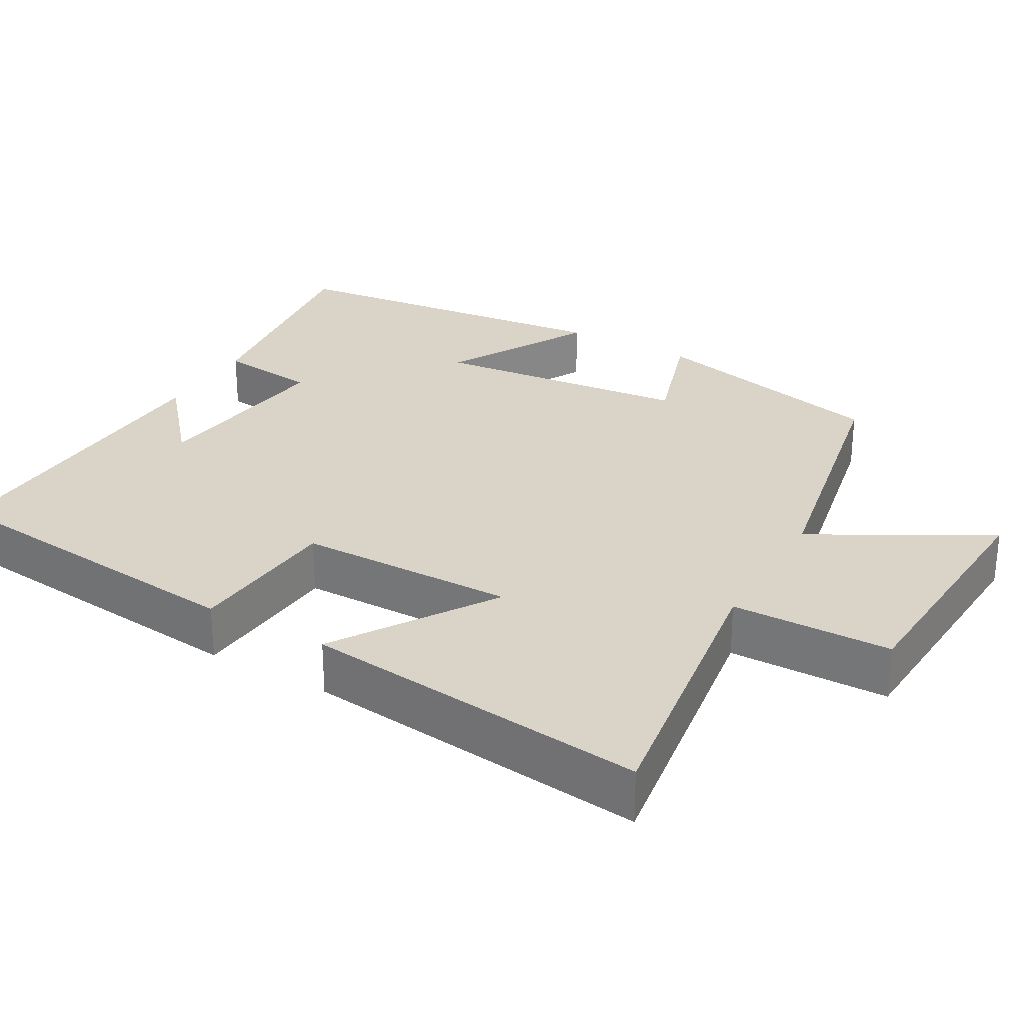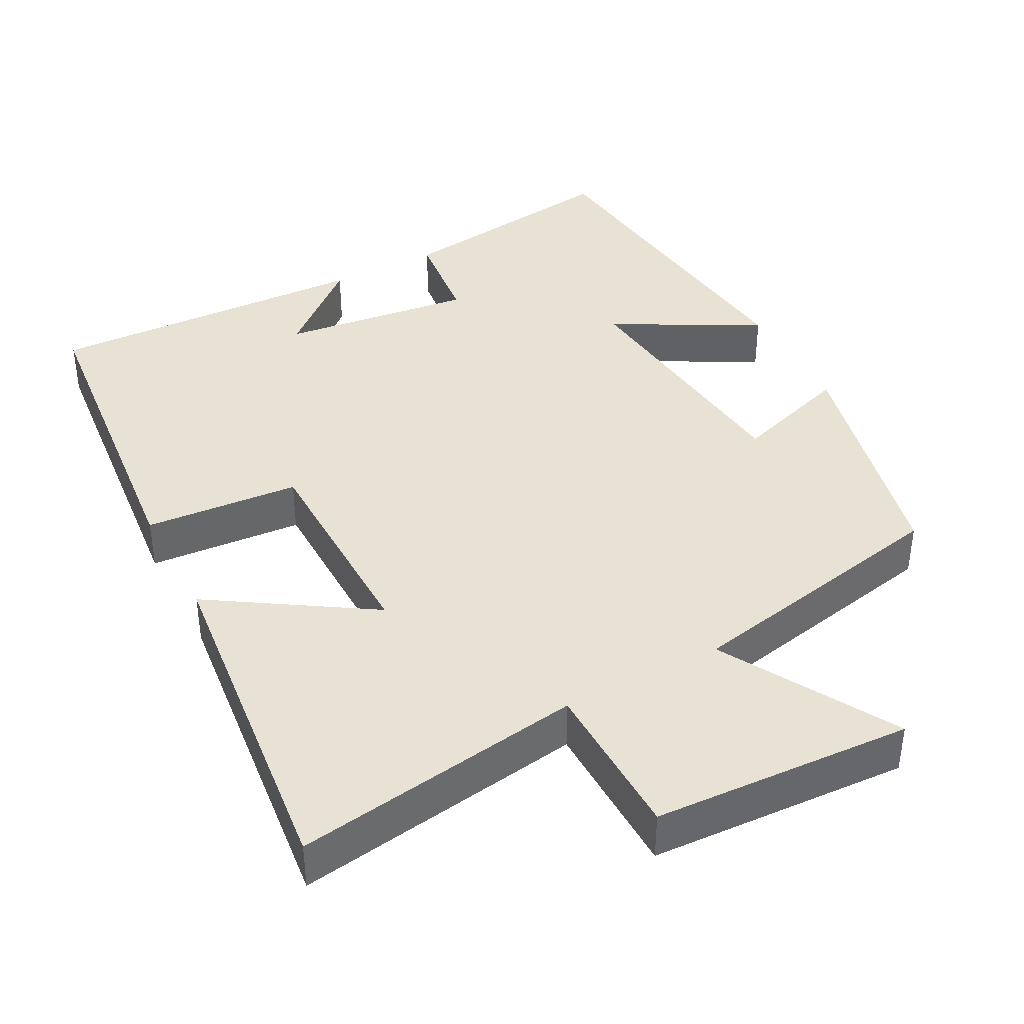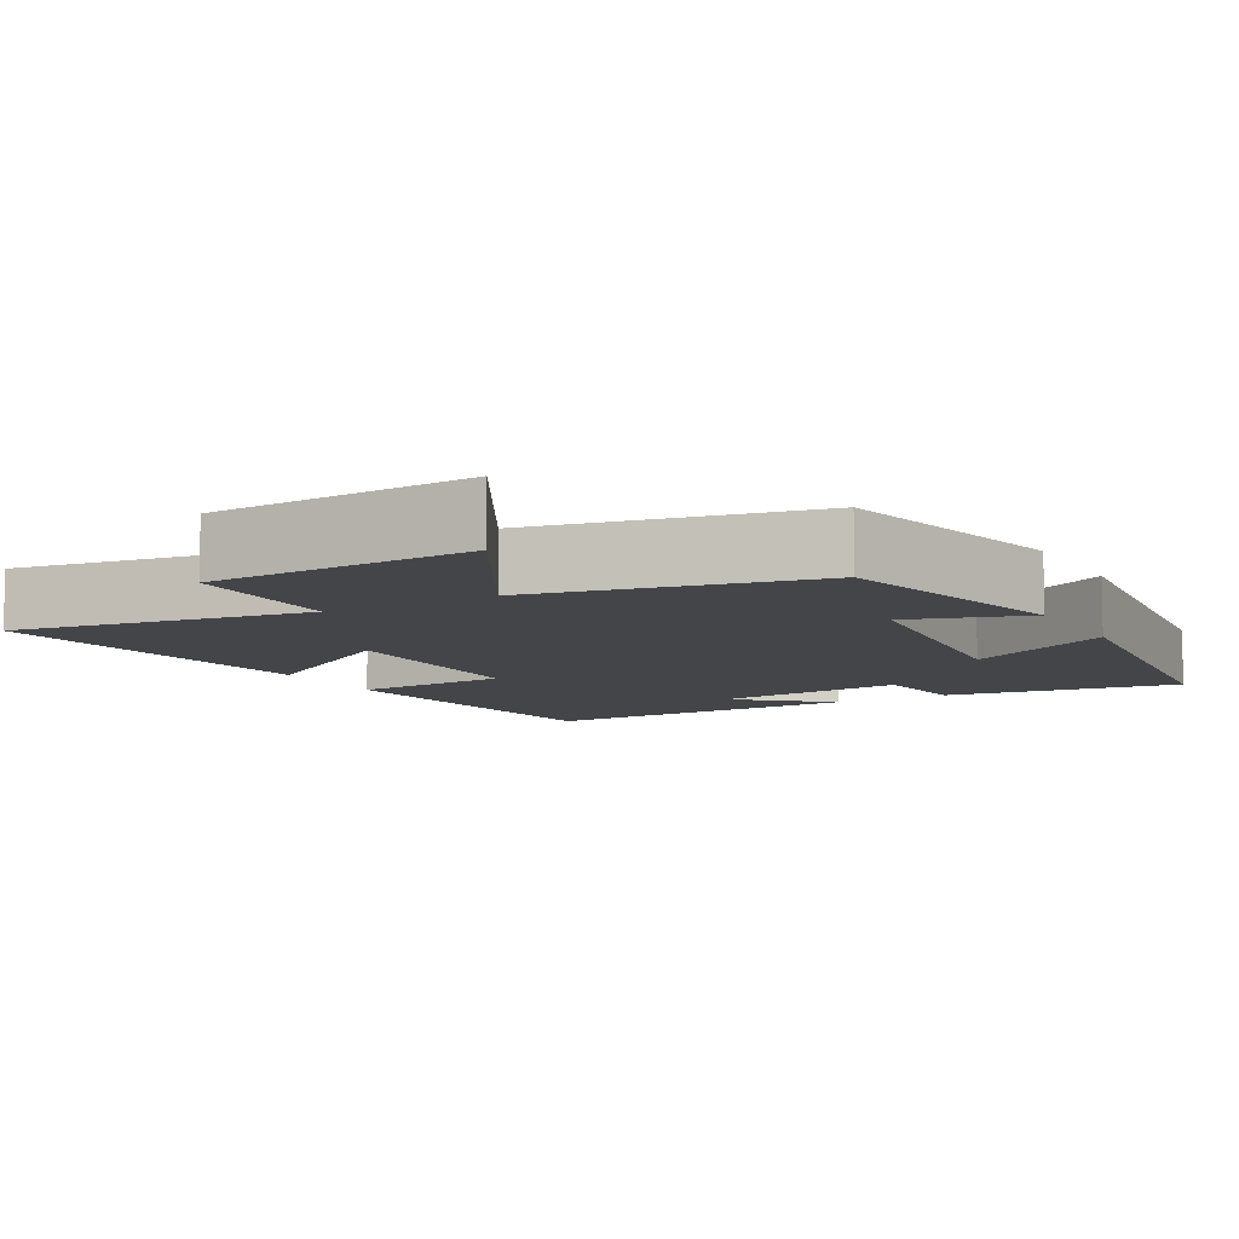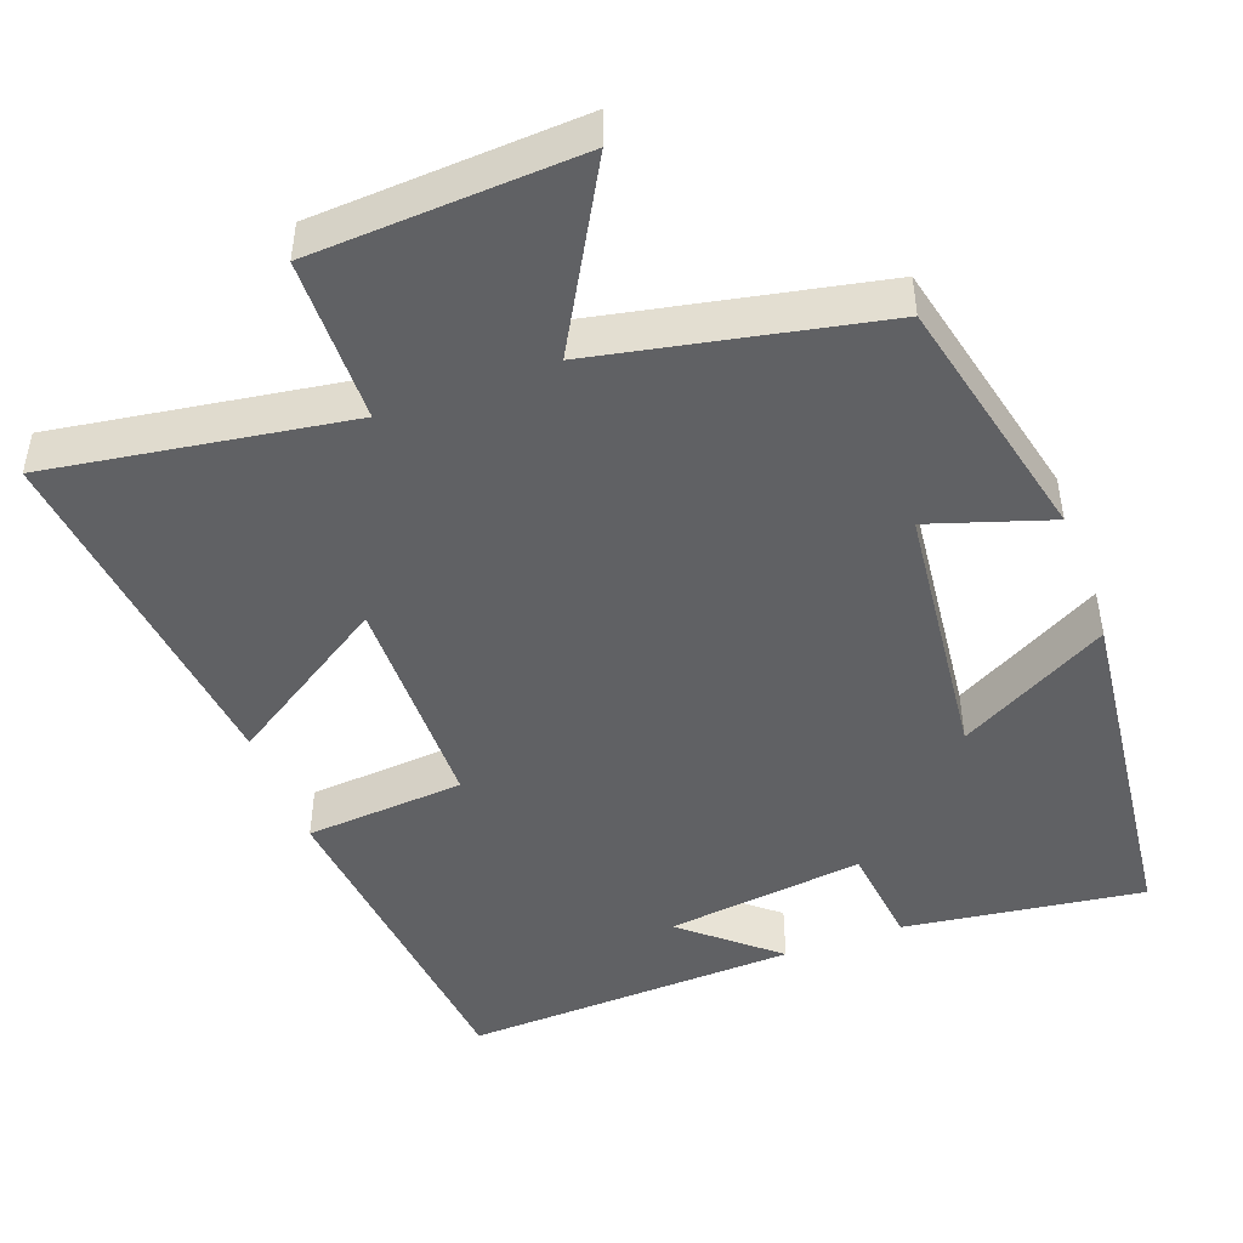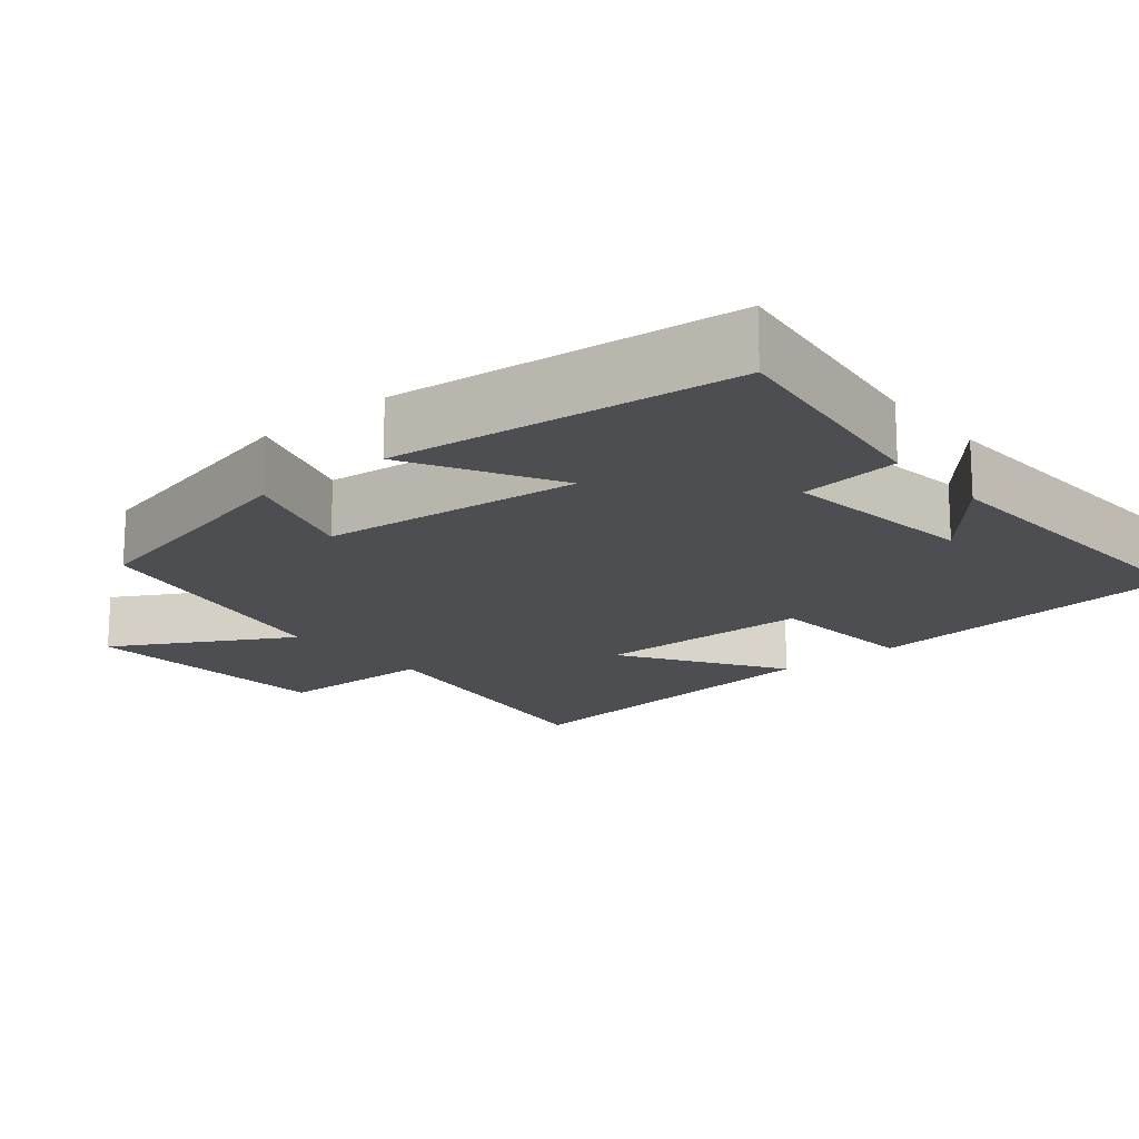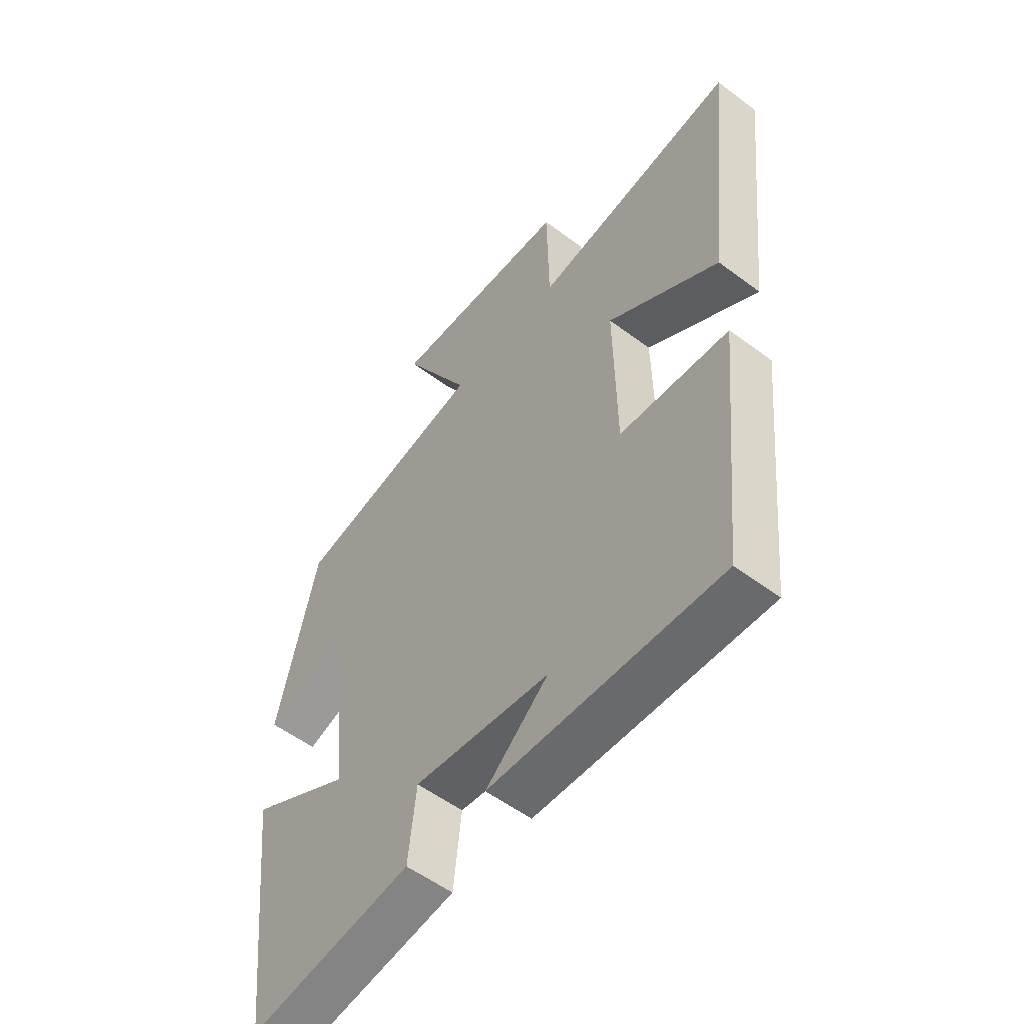
<metadata>
{"format":"obj","ext":"obj","renderer":"f3d","projection":"perspective","resolution":1024,"background":"white","views":[{"elev":28.4,"azim":-60.1,"up":"+Y"},{"elev":40.0,"azim":-27.9,"up":"+Y"},{"elev":-8.6,"azim":29.3,"up":"+Y"},{"elev":-47.0,"azim":20.3,"up":"+Y"},{"elev":-17.0,"azim":130.0,"up":"+Y"},{"elev":-55.0,"azim":-128.4,"up":"+Z"}]}
</metadata>
<code>
v -0.551 0.07 0.56
v -0.161 0.07 0.5
v -0.157 0.07 0.715
v 0.191 0.07 0.733
v 0.059 0.07 0.5
v 0.425 0.07 0.426
v 0.5 0.07 0.1
v 0.343 0.07 0.151
v 0.305 0.07 -0.193
v 0.5 0.07 -0.086
v 0.447 0.07 -0.543
v 0.135 0.07 -0.5
v 0.12 0.07 -0.366
v -0.138 0.07 -0.398
v -0.019 0.07 -0.5
v -0.455 0.07 -0.518
v -0.5 0.07 -0.077
v -0.292 0.07 -0.061
v -0.288 0.07 0.231
v -0.5 0.07 0.095
v -0.551 0 0.56
v -0.161 0 0.5
v -0.157 0 0.715
v 0.191 0 0.733
v 0.059 0 0.5
v 0.425 0 0.426
v 0.5 0 0.1
v 0.343 0 0.151
v 0.305 0 -0.193
v 0.5 0 -0.086
v 0.447 0 -0.543
v 0.135 0 -0.5
v 0.12 0 -0.366
v -0.138 0 -0.398
v -0.019 0 -0.5
v -0.455 0 -0.518
v -0.5 0 -0.077
v -0.292 0 -0.061
v -0.288 0 0.231
v -0.5 0 0.095
f 19 20 1 2
f 18 19 2
f 16 17 18
f 14 15 16
f 14 16 18
f 13 14 18 2
f 9 10 11 12
f 8 9 12 13
f 5 6 7 8
f 5 8 13 2
f 2 3 4 5
f 22 21 40 39
f 22 39 38
f 38 37 36
f 36 35 34
f 38 36 34
f 22 38 34 33
f 32 31 30 29
f 33 32 29 28
f 28 27 26 25
f 22 33 28 25
f 25 24 23 22
f 1 21 22 2
f 2 22 23 3
f 3 23 24 4
f 4 24 25 5
f 5 25 26 6
f 6 26 27 7
f 7 27 28 8
f 8 28 29 9
f 9 29 30 10
f 10 30 31 11
f 11 31 32 12
f 12 32 33 13
f 13 33 34 14
f 14 34 35 15
f 15 35 36 16
f 16 36 37 17
f 17 37 38 18
f 18 38 39 19
f 19 39 40 20
f 20 40 21 1

</code>
